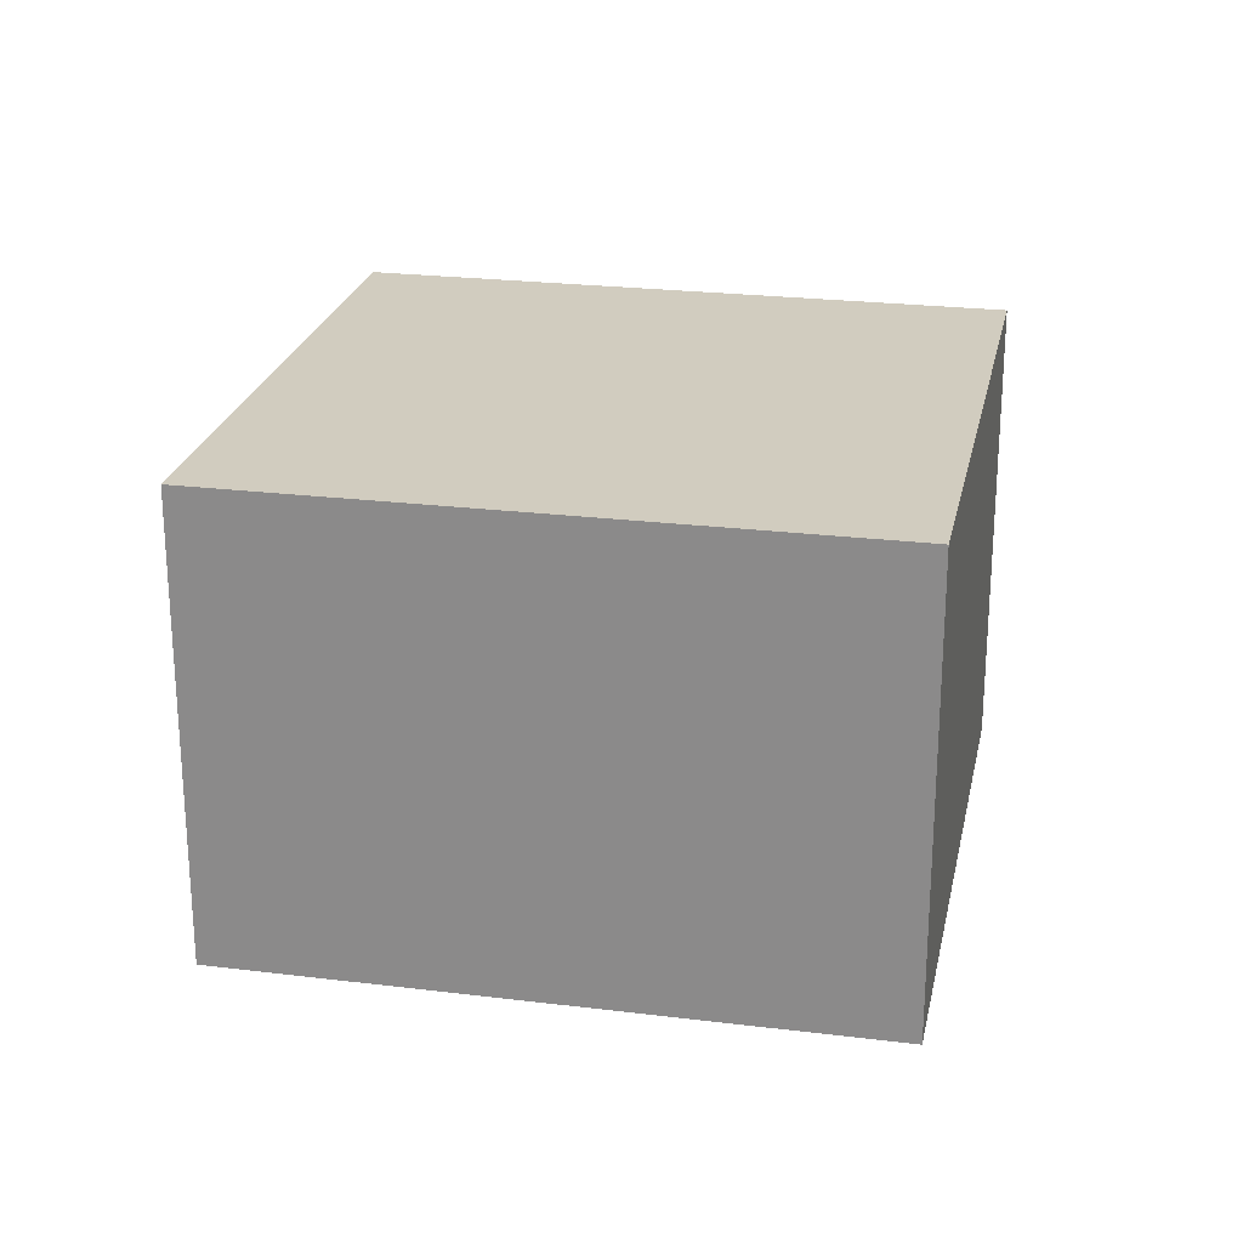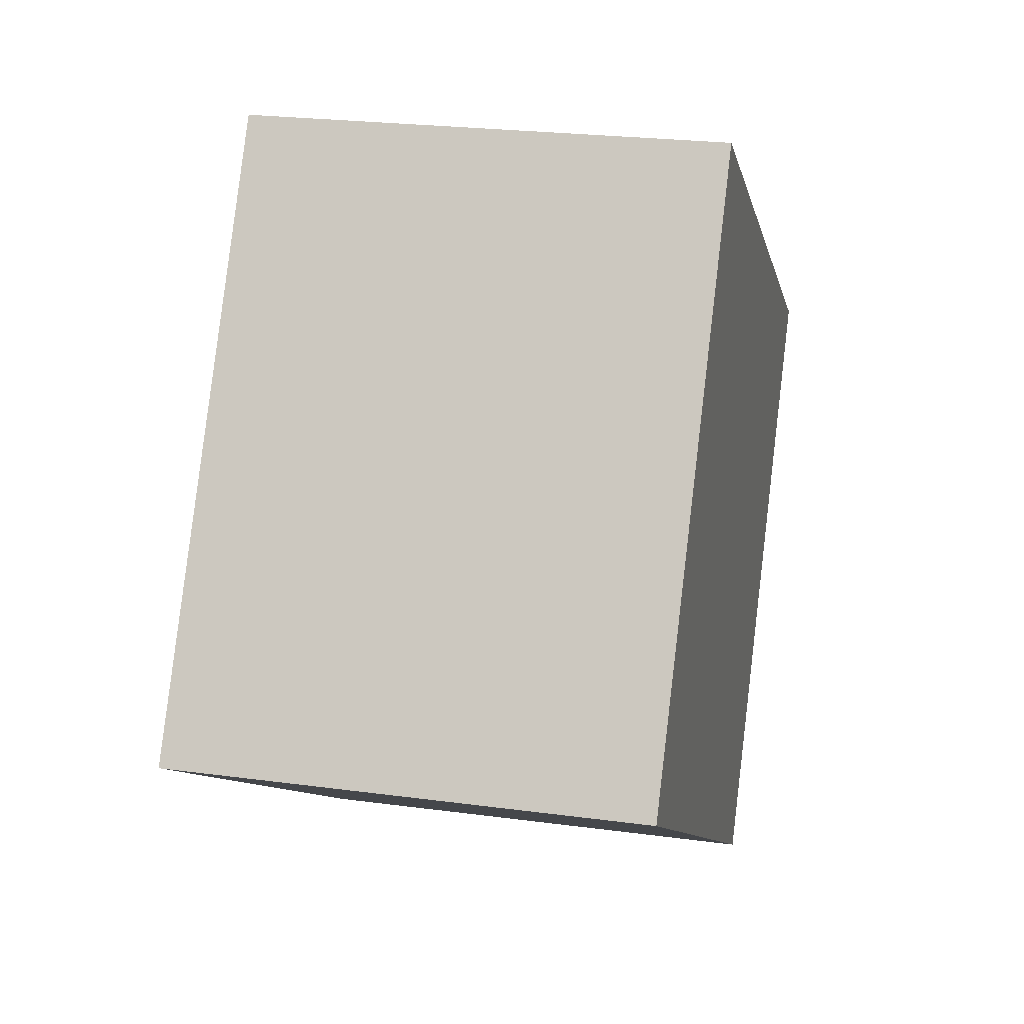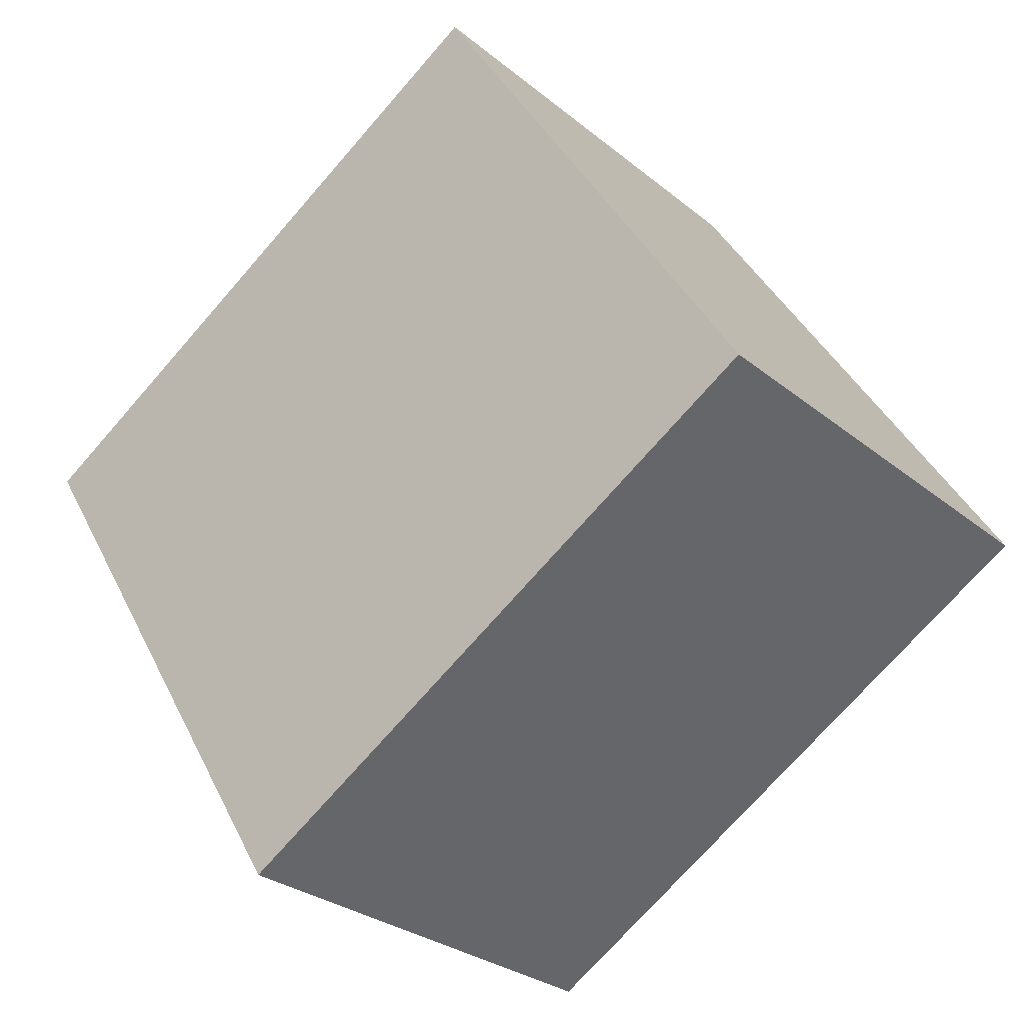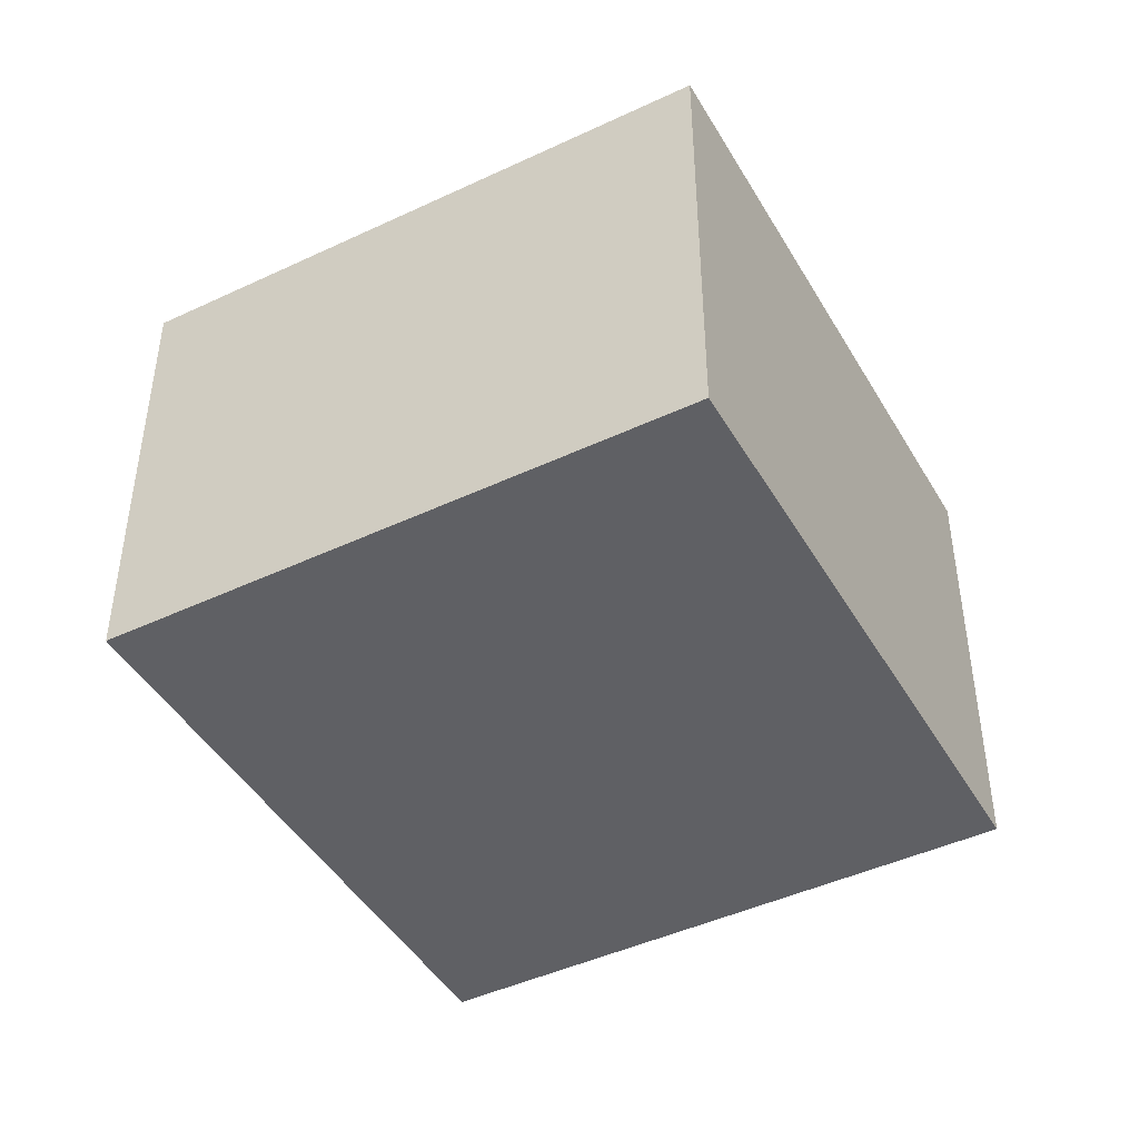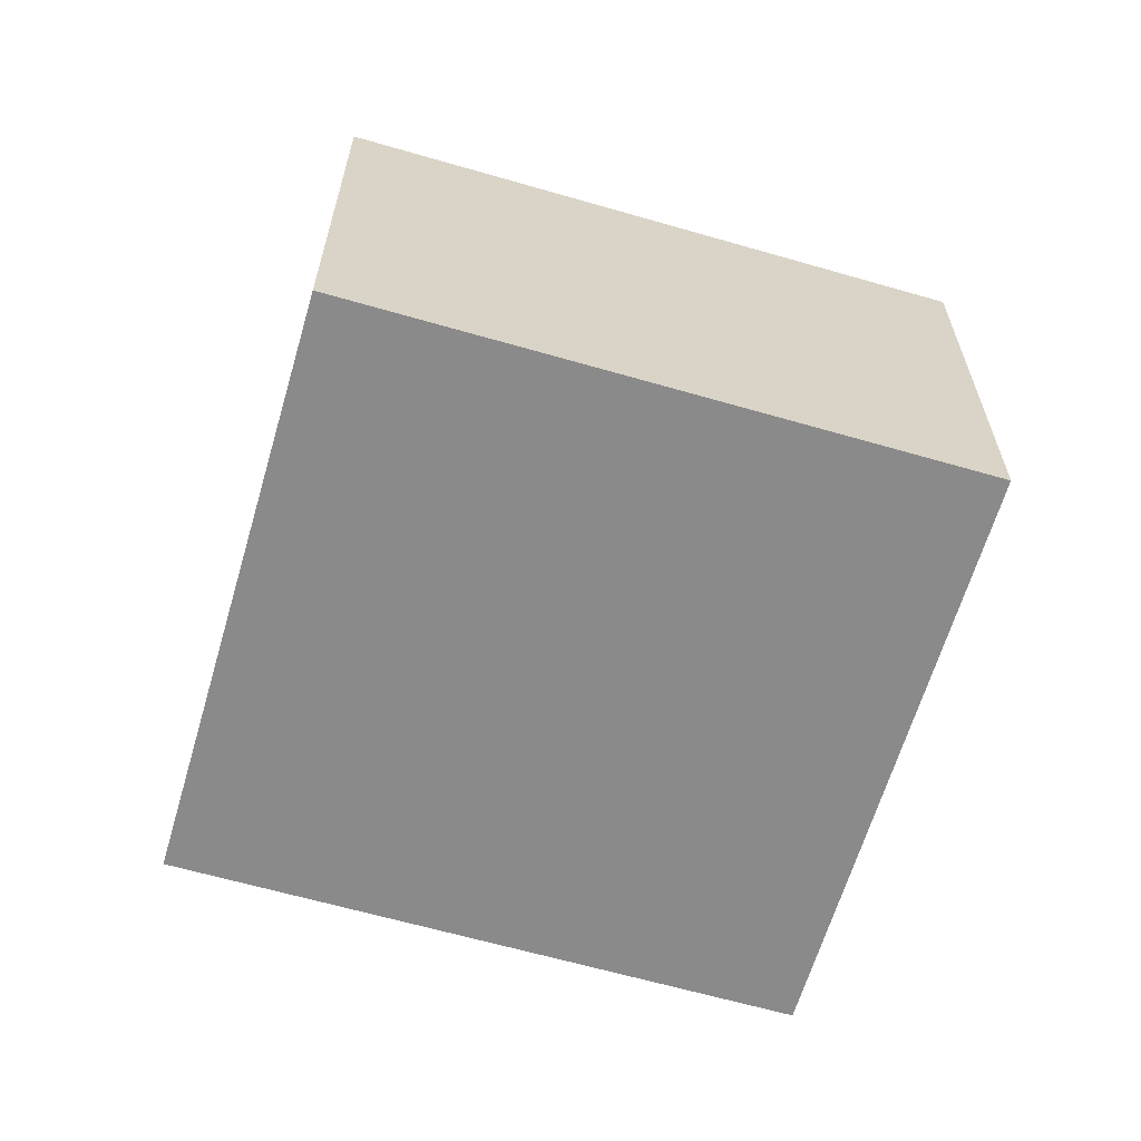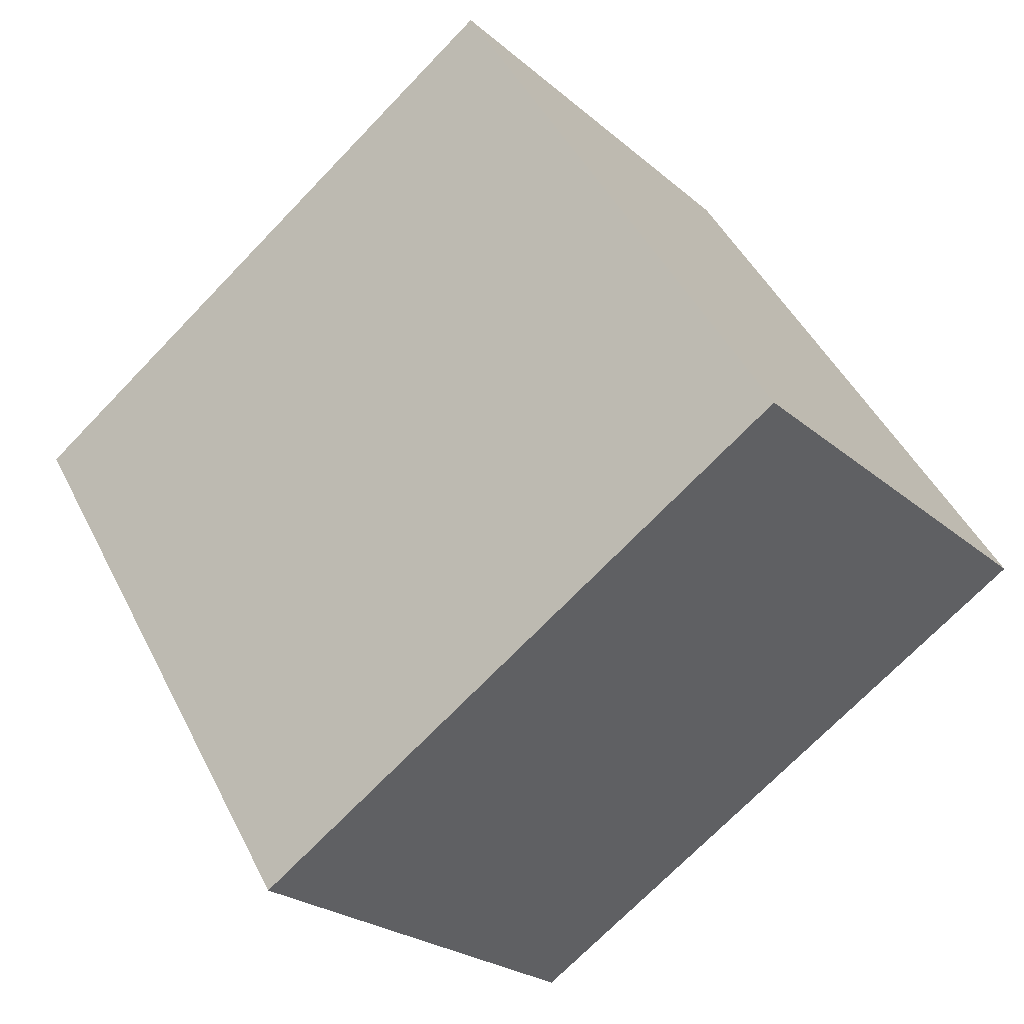
<metadata>
{"format":"obj","ext":"obj","renderer":"f3d","projection":"perspective","resolution":1024,"background":"white","views":[{"elev":24.0,"azim":-20.3,"up":"+Y"},{"elev":23.4,"azim":102.9,"up":"+Z"},{"elev":-28.2,"azim":39.3,"up":"+Z"},{"elev":-45.0,"azim":86.7,"up":"+Y"},{"elev":-63.4,"azim":131.8,"up":"+Y"},{"elev":-23.7,"azim":35.4,"up":"+Z"}]}
</metadata>
<code>
v  0 2.41 1.476e-16
v  4.604 2.41 -0.958
v  1.715 2.41 -2.756
v  2.889 2.41 1.798
v  4.604 5.866e-17 -0.958
v  1.715 1.688e-16 -2.756
v  0 0 0
v  2.889 -1.101e-16 1.798
g defaultobject
f 1 2 3
f 2 1 4
f 5 3 2
f 3 5 6
f 6 1 3
f 1 6 7
f 7 4 1
f 4 7 8
f 8 2 4
f 2 8 5
f 5 7 6
f 7 5 8

</code>
